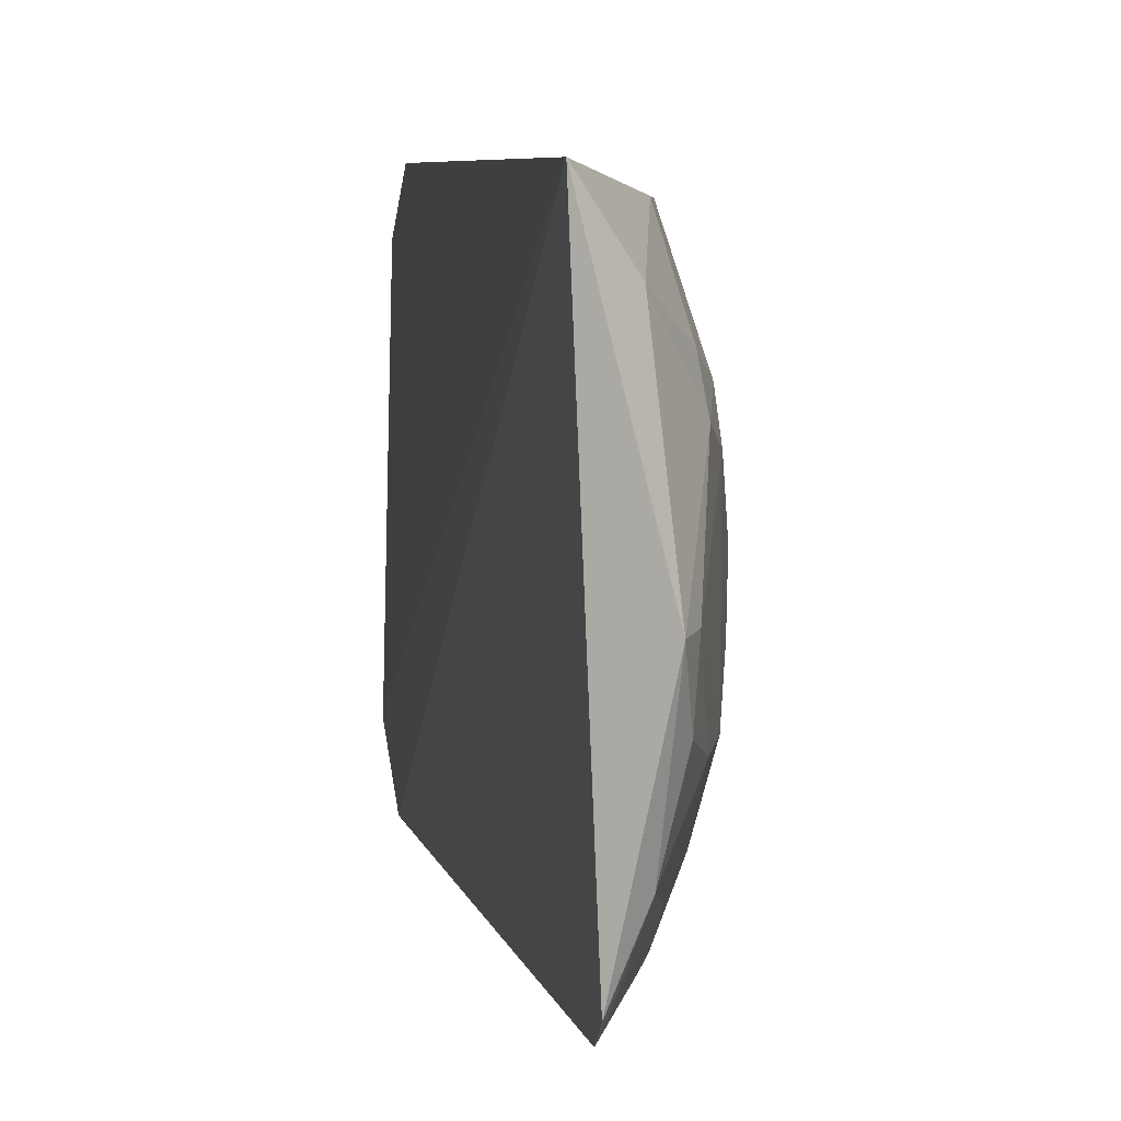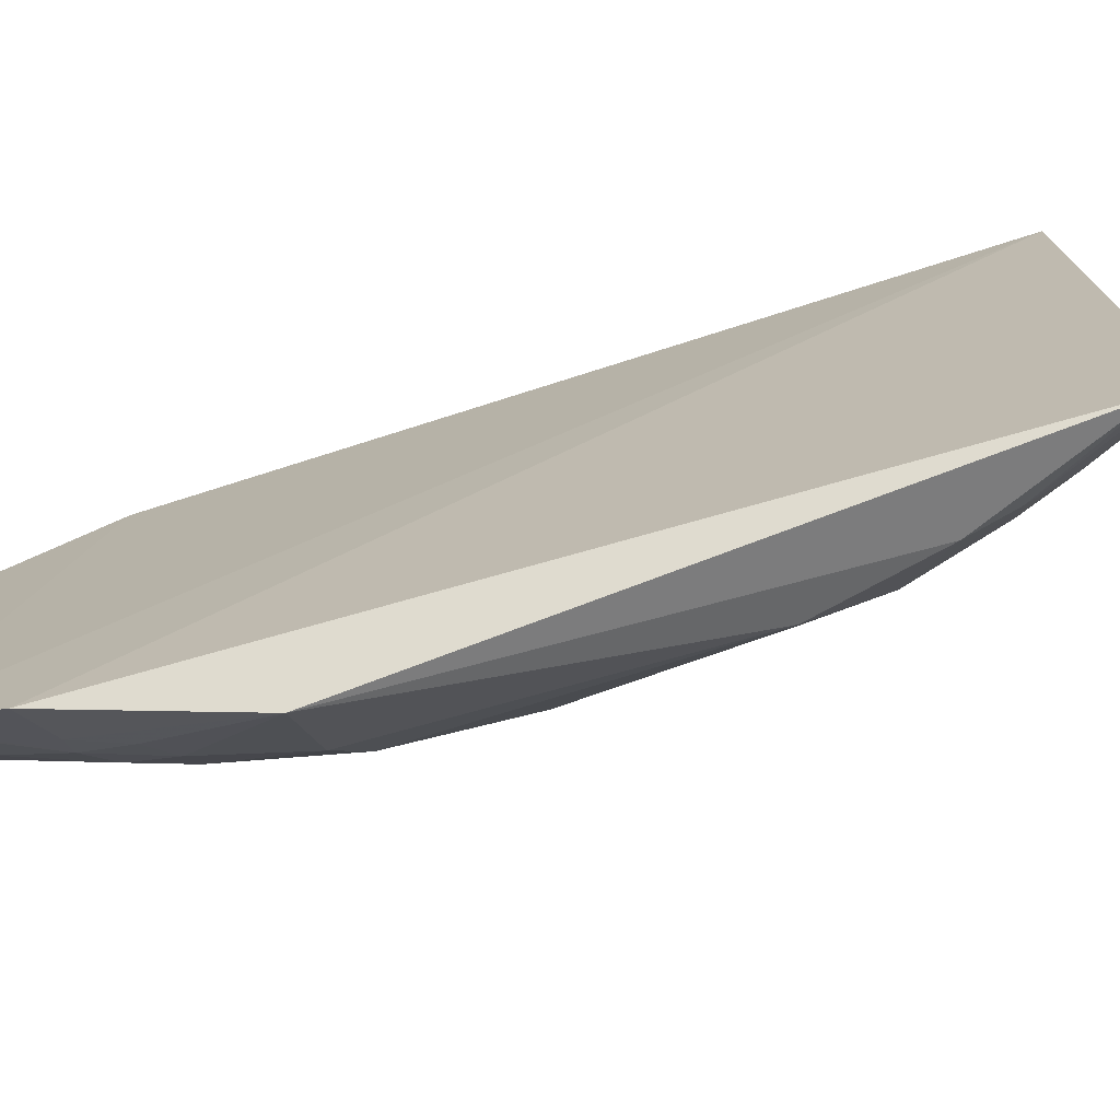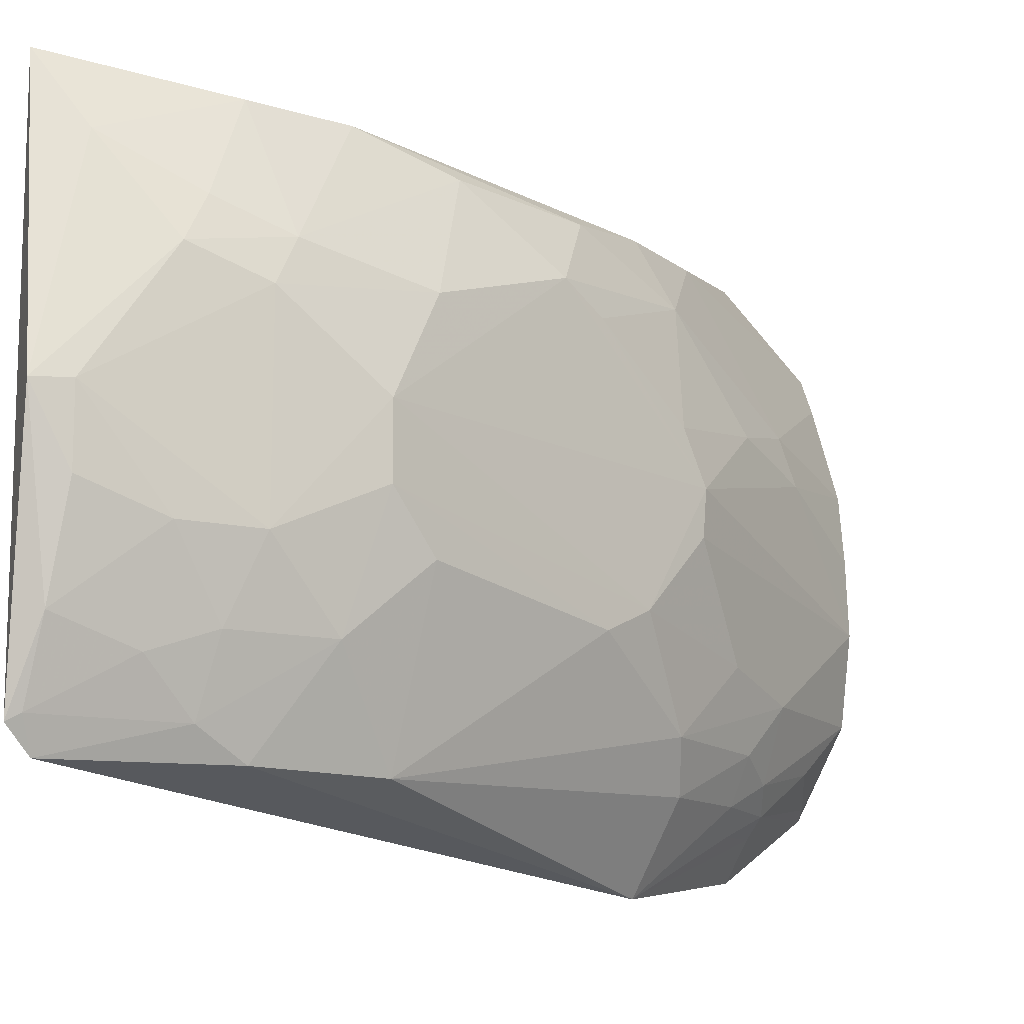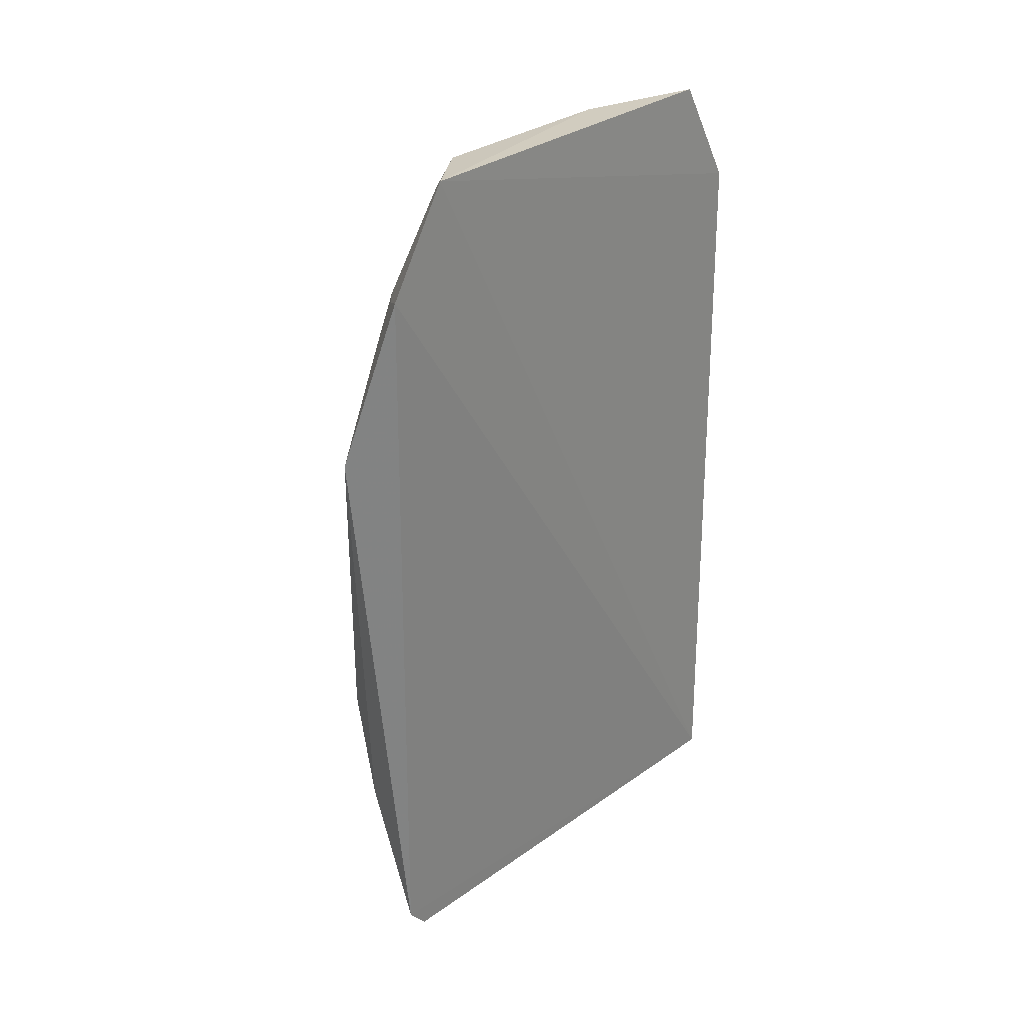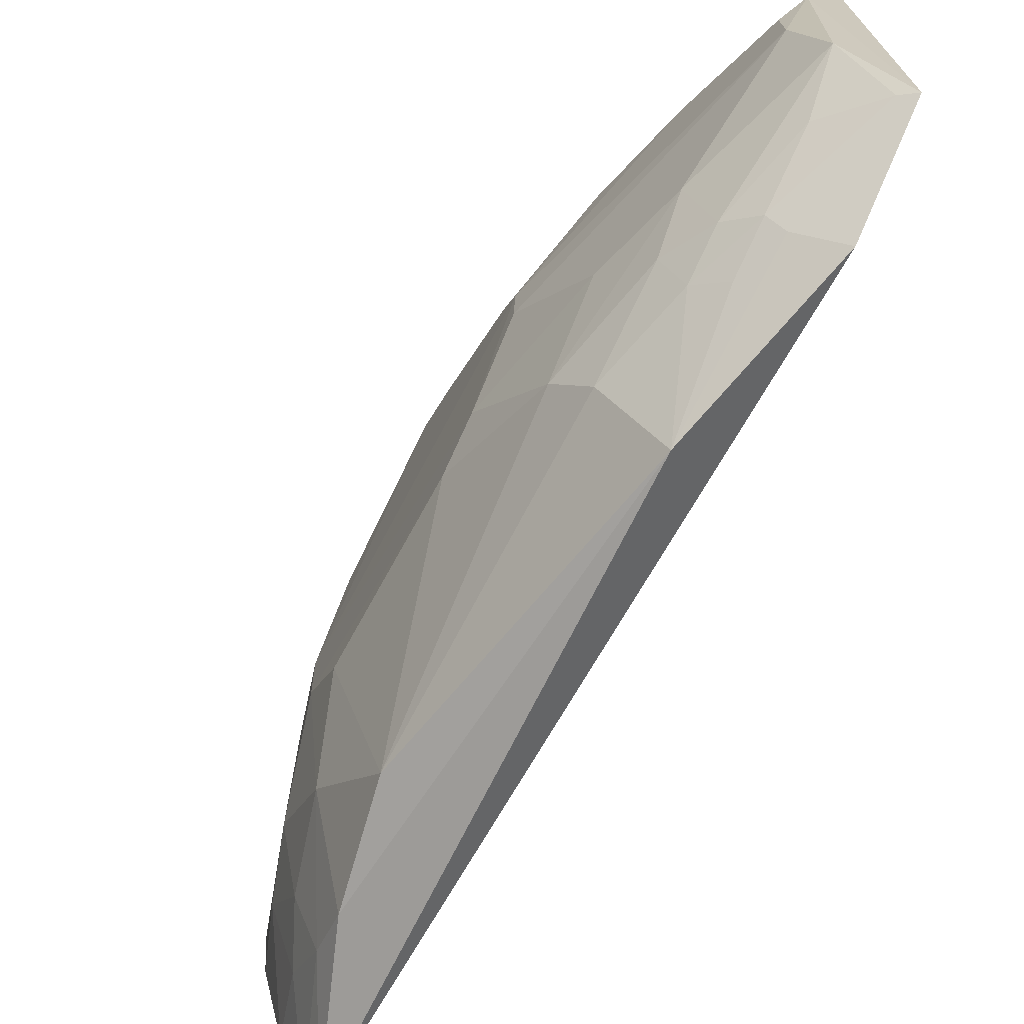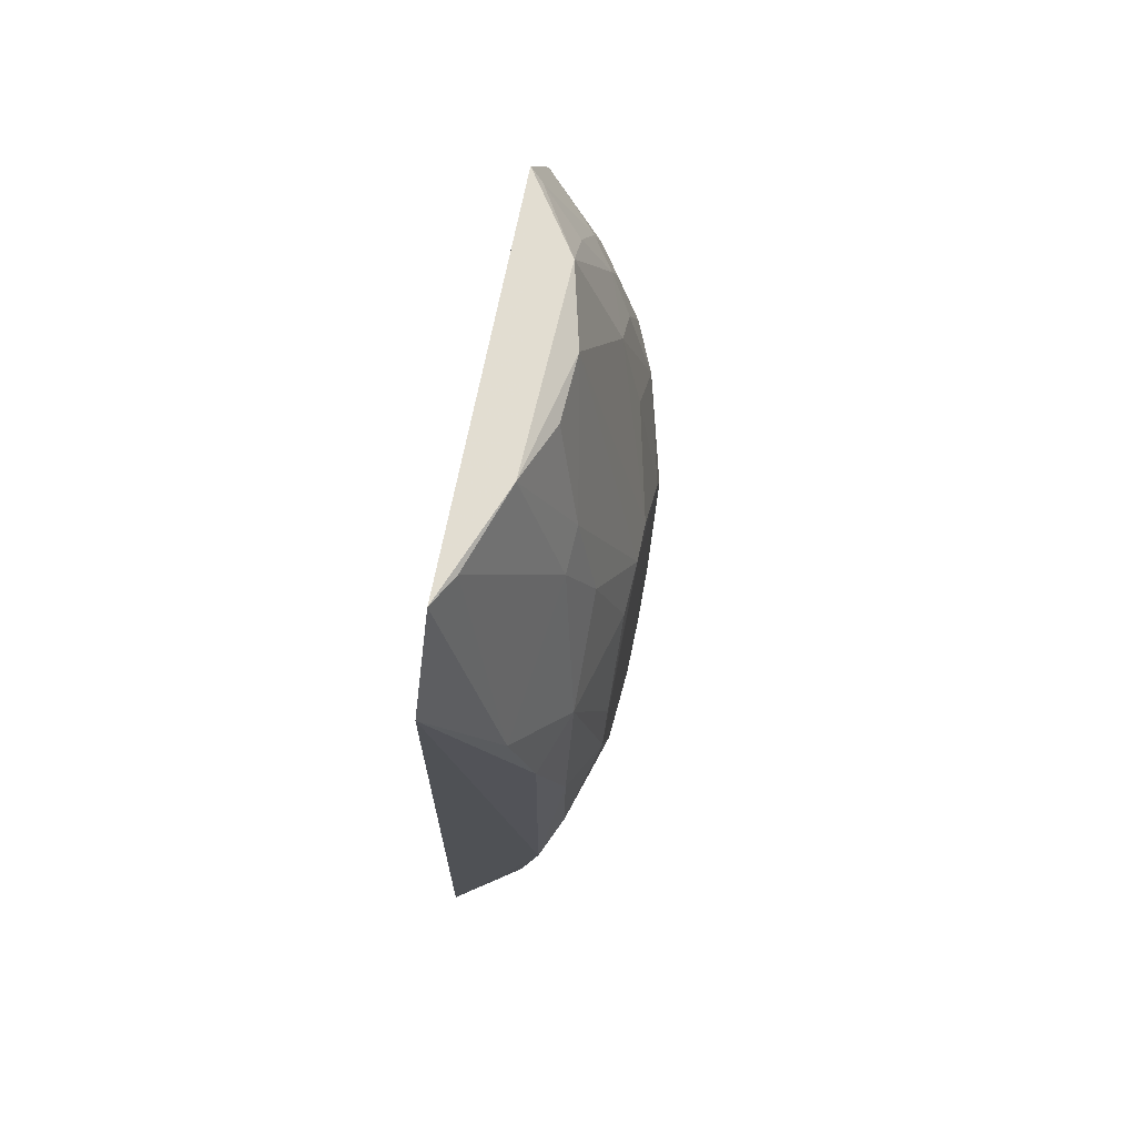
<metadata>
{"format":"obj","ext":"obj","renderer":"f3d","projection":"perspective","resolution":1024,"background":"white","views":[{"elev":7.0,"azim":169.7,"up":"+Y"},{"elev":-74.9,"azim":107.1,"up":"+Y"},{"elev":-14.8,"azim":-135.8,"up":"+Y"},{"elev":27.0,"azim":41.0,"up":"+Z"},{"elev":-72.0,"azim":-28.0,"up":"+Y"},{"elev":69.4,"azim":-167.4,"up":"+Z"}]}
</metadata>
<code>
v -0.2647 -0.1854 0.269
v -0.2786 -0.1604 -0.23
v -0.266 0.1596 -0.2247
v -0.2712 0.1636 0.2711
v -0.362 0.0003686 0.1424
v -0.2646 -0.1436 0.336
v -0.2786 -0.1744 -0.2149
v -0.3618 0.0005964 -0.08104
v -0.3279 -0.1272 0.2143
v -0.3137 0.0007476 0.3236
v -0.3062 -0.01449 -0.2459
v -0.345 -0.1135 -0.09556
v -0.3454 0.1298 0.06525
v -0.2998 -0.1527 0.258
v -0.2722 0.123 0.3408
v -0.3147 -0.04292 0.3245
v -0.3282 0.08633 -0.1664
v -0.3128 -0.1276 -0.1829
v -0.2942 -0.2057 0.1572
v -0.3611 -0.08655 0.06654
v -0.3447 -0.07009 -0.1393
v -0.361 0.08969 0.03726
v -0.3293 0.1452 -0.08005
v -0.3445 0.1025 0.1405
v -0.3306 0.03003 0.2582
v -0.3441 -0.08525 0.1867
v -0.3008 -0.09328 0.3329
v -0.3001 0.04392 0.3371
v -0.3301 0.05948 -0.1816
v -0.2838 -0.1563 -0.2242
v -0.3148 -0.1711 -0.1234
v -0.3291 -0.1563 0.1553
v -0.2896 -0.1643 0.258
v -0.3615 -0.07138 0.09713
v -0.3607 -0.07138 -0.05121
v -0.3286 -0.1148 -0.1515
v -0.3139 -0.05526 -0.2254
v -0.3299 0.141 0.1255
v -0.3158 0.1456 -0.1363
v -0.3445 0.1298 -0.0216
v -0.3605 0.03062 0.127
v -0.3293 0.05596 0.2456
v -0.3615 -0.02626 0.1401
v -0.3294 -0.09708 0.2431
v -0.3141 -0.1385 0.2435
v -0.2982 -0.1245 0.2999
v -0.3443 0.07193 -0.1259
v -0.3449 0.04556 -0.1397
v -0.2981 0.1139 -0.2116
v -0.3127 -0.1555 -0.1527
v -0.3145 -0.1534 0.2147
v -0.344 -0.1283 0.1403
v -0.3301 -0.1702 -0.05011
v -0.3 -0.1668 0.228
v -0.3612 -0.04059 -0.08025
v -0.33 -0.07058 -0.1818
v -0.2995 -0.1134 -0.2261
v -0.3162 -0.01308 -0.2275
v -0.3144 0.1439 0.1862
v -0.3609 0.075 0.06441
v -0.3447 0.04357 0.1987
v -0.2828 0.101 0.337
v -0.2728 -0.1384 0.3293
v -0.3606 0.05966 -0.05049
f 6 1 3
f 6 3 4
f 7 2 3
f 7 3 1
f 11 3 2
f 15 6 4
f 19 7 1
f 22 8 5
f 23 4 3
f 24 13 22
f 25 16 10
f 25 5 16
f 28 10 16
f 28 25 10
f 28 16 27
f 28 27 6
f 28 6 15
f 30 2 7
f 31 7 19
f 33 19 1
f 33 1 6
f 33 6 14
f 34 5 8
f 36 12 21
f 38 23 13
f 38 4 23
f 38 13 24
f 39 23 3
f 40 22 13
f 40 13 23
f 42 25 28
f 43 16 5
f 43 34 26
f 43 5 34
f 44 43 26
f 44 16 43
f 44 27 16
f 45 44 9
f 45 27 44
f 46 45 14
f 46 27 45
f 47 17 29
f 47 40 23
f 47 39 17
f 47 23 39
f 48 21 8
f 48 47 29
f 49 29 17
f 49 3 11
f 49 11 29
f 49 39 3
f 49 17 39
f 50 30 7
f 50 7 31
f 50 18 30
f 50 36 18
f 50 31 12
f 50 12 36
f 51 32 19
f 51 14 45
f 51 45 9
f 51 9 32
f 52 32 9
f 52 26 34
f 52 34 20
f 52 44 26
f 52 9 44
f 53 31 19
f 53 19 32
f 53 32 52
f 53 12 31
f 53 52 20
f 53 35 12
f 53 20 35
f 54 33 14
f 54 19 33
f 54 51 19
f 54 14 51
f 55 34 8
f 55 20 34
f 55 35 20
f 55 8 21
f 55 21 12
f 55 12 35
f 56 36 21
f 56 18 36
f 57 30 18
f 57 56 37
f 57 18 56
f 57 2 30
f 57 37 11
f 57 11 2
f 58 29 11
f 58 11 37
f 58 37 56
f 58 48 29
f 58 56 21
f 58 21 48
f 59 38 24
f 59 15 4
f 59 4 38
f 59 24 42
f 60 41 24
f 60 24 22
f 60 22 5
f 60 5 41
f 61 42 24
f 61 24 41
f 61 41 5
f 61 5 25
f 61 25 42
f 62 42 28
f 62 28 15
f 62 59 42
f 62 15 59
f 63 46 14
f 63 14 6
f 63 6 27
f 63 27 46
f 64 8 22
f 64 22 40
f 64 40 47
f 64 48 8
f 64 47 48

</code>
